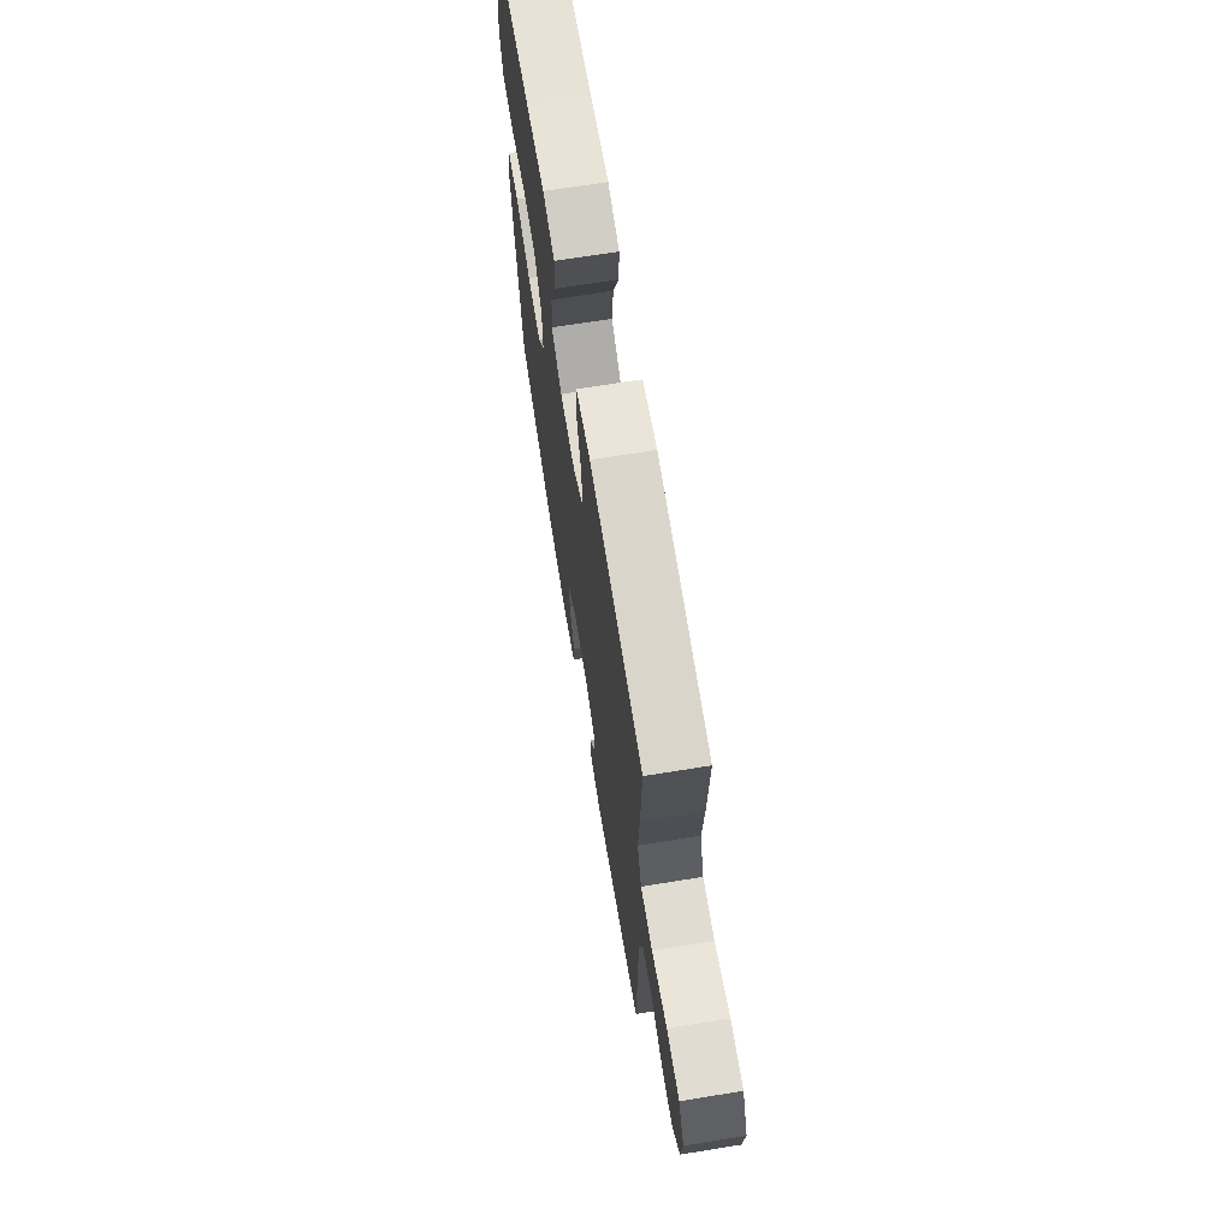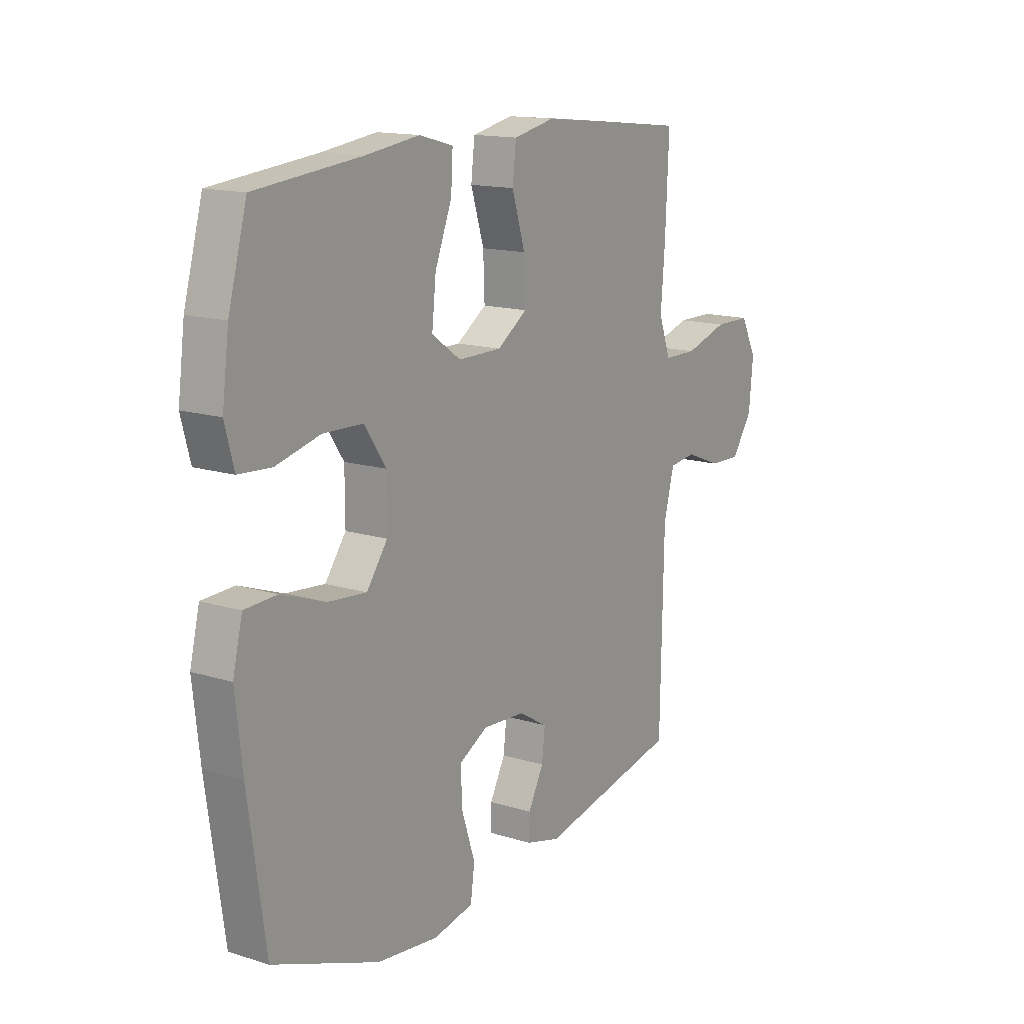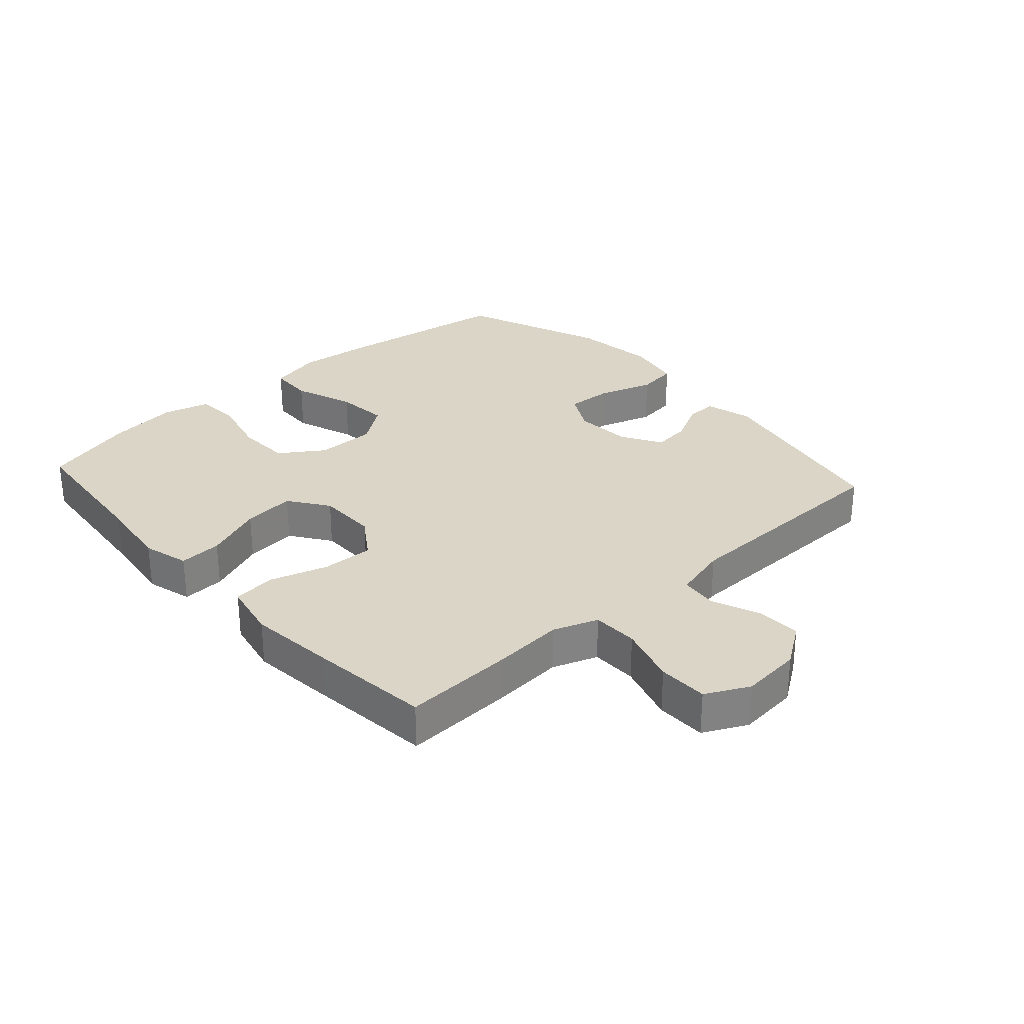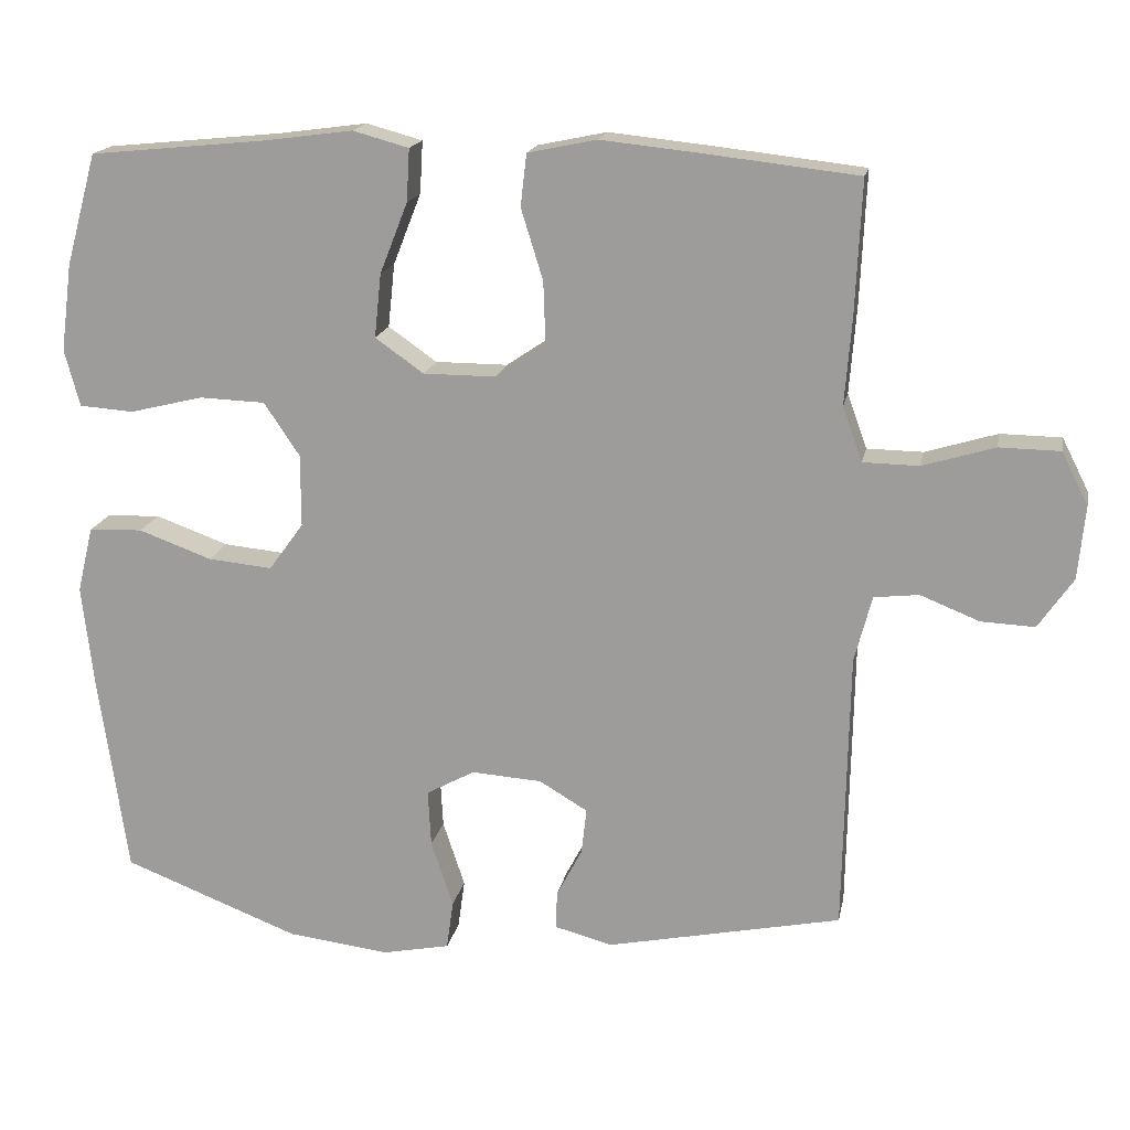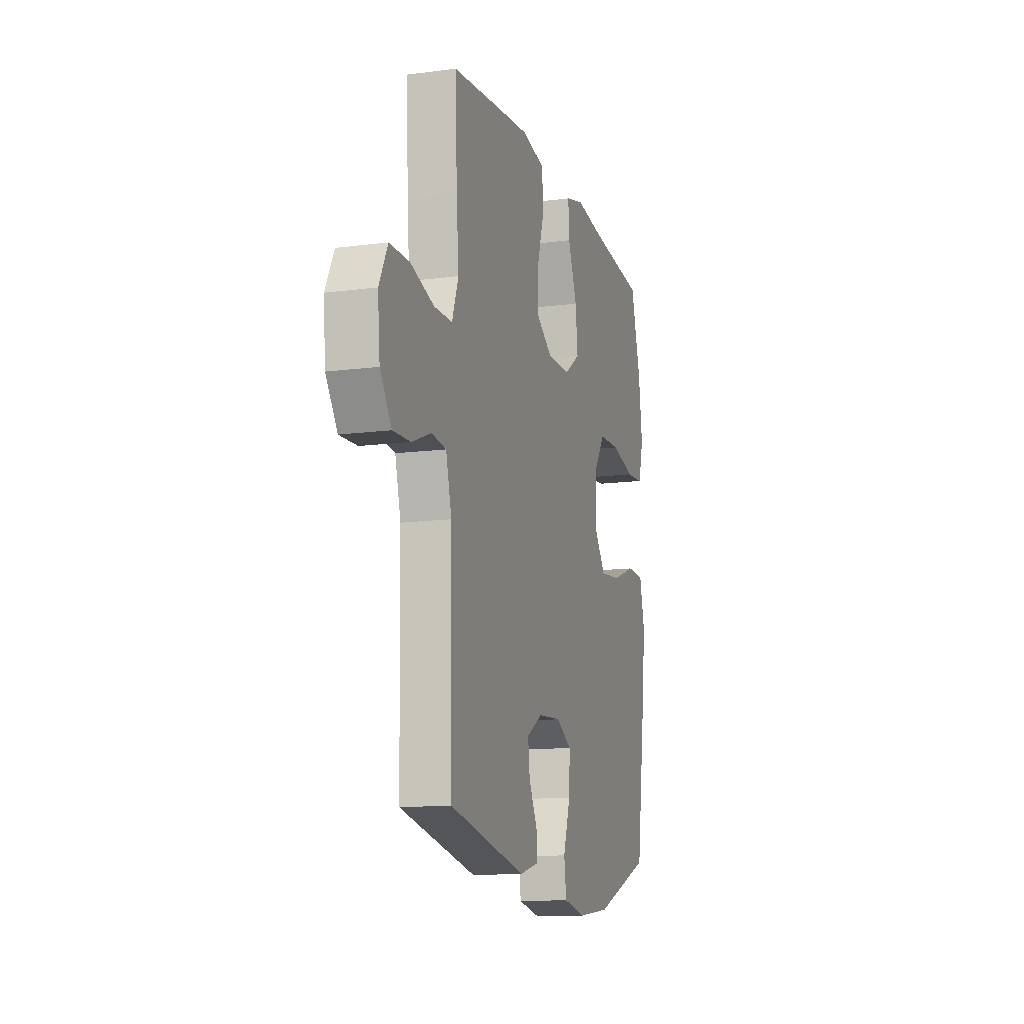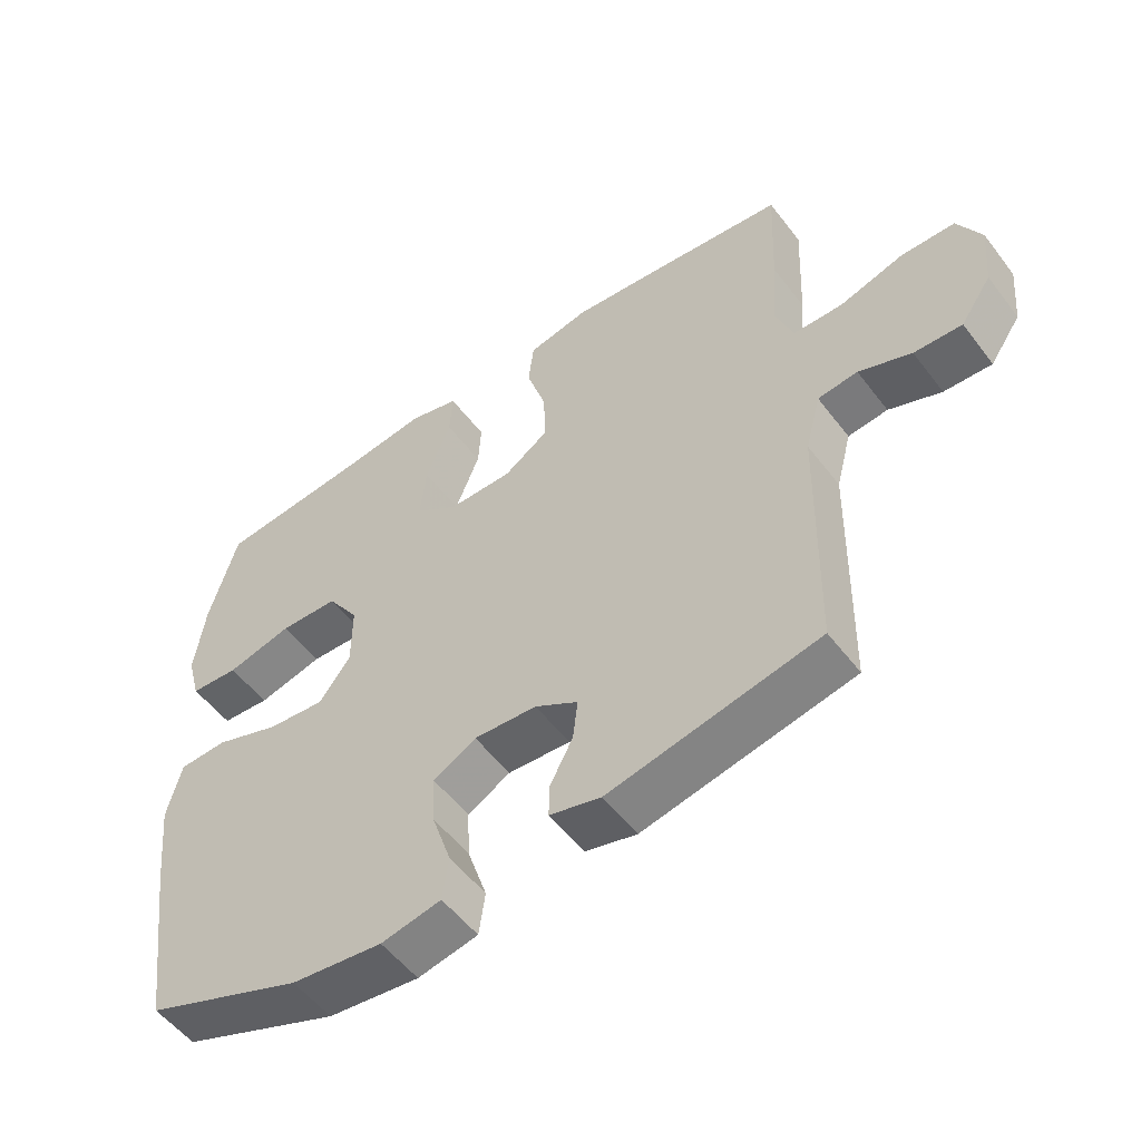
<metadata>
{"format":"obj","ext":"obj","renderer":"f3d","projection":"perspective","resolution":1024,"background":"white","views":[{"elev":68.4,"azim":80.8,"up":"+Z"},{"elev":14.8,"azim":-56.2,"up":"+Z"},{"elev":29.5,"azim":48.0,"up":"+Y"},{"elev":17.3,"azim":11.0,"up":"+Z"},{"elev":-12.8,"azim":106.8,"up":"+Z"},{"elev":-53.8,"azim":36.5,"up":"+Z"}]}
</metadata>
<code>
v -0.5 0.07 -0.5
v -0.538 0.07 -0.232
v -0.553 0.07 -0.098
v -0.532 0.07 -0.011
v -0.461 0.07 -0.008
v -0.364 0.07 -0.043
v -0.279 0.07 -0.051
v -0.233 0.07 0.012
v -0.233 0.07 0.108
v -0.28 0.07 0.178
v -0.367 0.07 0.181
v -0.464 0.07 0.157
v -0.536 0.07 0.162
v -0.556 0.07 0.237
v -0.541 0.07 0.352
v -0.5 0.07 0.5
v -0.269 0.07 0.523
v -0.15 0.07 0.539
v -0.076 0.07 0.519
v -0.08 0.07 0.45
v -0.117 0.07 0.356
v -0.126 0.07 0.272
v -0.062 0.07 0.227
v 0.034 0.07 0.227
v 0.1 0.07 0.272
v 0.097 0.07 0.355
v 0.068 0.07 0.448
v 0.076 0.07 0.517
v 0.167 0.07 0.536
v 0.303 0.07 0.522
v 0.5 0.07 0.5
v 0.492 0.07 0.323
v 0.483 0.07 0.209
v 0.509 0.07 0.137
v 0.583 0.07 0.136
v 0.678 0.07 0.165
v 0.758 0.07 0.164
v 0.793 0.07 0.095
v 0.784 0.07 -0.002
v 0.738 0.07 -0.069
v 0.667 0.07 -0.066
v 0.589 0.07 -0.035
v 0.53 0.07 -0.042
v 0.507 0.07 -0.13
v 0.5 0.07 -0.5
v 0.189 0.07 -0.565
v 0.113 0.07 -0.545
v 0.114 0.07 -0.495
v 0.148 0.07 -0.43
v 0.155 0.07 -0.369
v 0.091 0.07 -0.331
v -0.002 0.07 -0.325
v -0.066 0.07 -0.36
v -0.062 0.07 -0.435
v -0.033 0.07 -0.523
v -0.042 0.07 -0.588
v -0.131 0.07 -0.606
v -0.266 0.07 -0.59
v -0.5 0 -0.5
v -0.538 0 -0.232
v -0.553 0 -0.098
v -0.532 0 -0.011
v -0.461 0 -0.008
v -0.364 0 -0.043
v -0.279 0 -0.051
v -0.233 0 0.012
v -0.233 0 0.108
v -0.28 0 0.178
v -0.367 0 0.181
v -0.464 0 0.157
v -0.536 0 0.162
v -0.556 0 0.237
v -0.541 0 0.352
v -0.5 0 0.5
v -0.269 0 0.523
v -0.15 0 0.539
v -0.076 0 0.519
v -0.08 0 0.45
v -0.117 0 0.356
v -0.126 0 0.272
v -0.062 0 0.227
v 0.034 0 0.227
v 0.1 0 0.272
v 0.097 0 0.355
v 0.068 0 0.448
v 0.076 0 0.517
v 0.167 0 0.536
v 0.303 0 0.522
v 0.5 0 0.5
v 0.492 0 0.323
v 0.483 0 0.209
v 0.509 0 0.137
v 0.583 0 0.136
v 0.678 0 0.165
v 0.758 0 0.164
v 0.793 0 0.095
v 0.784 0 -0.002
v 0.738 0 -0.069
v 0.667 0 -0.066
v 0.589 0 -0.035
v 0.53 0 -0.042
v 0.507 0 -0.13
v 0.5 0 -0.5
v 0.189 0 -0.565
v 0.113 0 -0.545
v 0.114 0 -0.495
v 0.148 0 -0.43
v 0.155 0 -0.369
v 0.091 0 -0.331
v -0.002 0 -0.325
v -0.066 0 -0.36
v -0.062 0 -0.435
v -0.033 0 -0.523
v -0.042 0 -0.588
v -0.131 0 -0.606
v -0.266 0 -0.59
f 4 5 6
f 3 4 6
f 2 3 6
f 1 2 6
f 58 1 6
f 57 58 6
f 56 57 6
f 55 56 6
f 54 55 6
f 53 54 6 7
f 52 53 7 8
f 51 52 8 9
f 50 51 9 10
f 47 48 49
f 46 47 49
f 45 46 49
f 44 45 49
f 43 44 49 50
f 40 41 42
f 39 40 42
f 38 39 42
f 37 38 42
f 36 37 42
f 35 36 42
f 34 35 42 43
f 43 50 10
f 34 43 10
f 33 34 10
f 31 32 33
f 30 31 33
f 29 30 33
f 28 29 33
f 27 28 33
f 26 27 33
f 19 20 21
f 18 19 21
f 17 18 21
f 17 21 22
f 16 17 22
f 15 16 22
f 14 15 22
f 13 14 22
f 12 13 22
f 11 12 22
f 10 11 22 23
f 25 26 33
f 24 25 33
f 10 23 24 33
f 64 63 62
f 64 62 61
f 64 61 60
f 64 60 59
f 64 59 116
f 64 116 115
f 64 115 114
f 64 114 113
f 64 113 112
f 65 64 112 111
f 66 65 111 110
f 67 66 110 109
f 68 67 109 108
f 107 106 105
f 107 105 104
f 107 104 103
f 107 103 102
f 108 107 102 101
f 100 99 98
f 100 98 97
f 100 97 96
f 100 96 95
f 100 95 94
f 100 94 93
f 101 100 93 92
f 68 108 101
f 68 101 92
f 68 92 91
f 91 90 89
f 91 89 88
f 91 88 87
f 91 87 86
f 91 86 85
f 91 85 84
f 79 78 77
f 79 77 76
f 79 76 75
f 80 79 75
f 80 75 74
f 80 74 73
f 80 73 72
f 80 72 71
f 80 71 70
f 80 70 69
f 81 80 69 68
f 91 84 83
f 91 83 82
f 91 82 81 68
f 1 59 60 2
f 2 60 61 3
f 3 61 62 4
f 4 62 63 5
f 5 63 64 6
f 6 64 65 7
f 7 65 66 8
f 8 66 67 9
f 9 67 68 10
f 10 68 69 11
f 11 69 70 12
f 12 70 71 13
f 13 71 72 14
f 14 72 73 15
f 15 73 74 16
f 16 74 75 17
f 17 75 76 18
f 18 76 77 19
f 19 77 78 20
f 20 78 79 21
f 21 79 80 22
f 22 80 81 23
f 23 81 82 24
f 24 82 83 25
f 25 83 84 26
f 26 84 85 27
f 27 85 86 28
f 28 86 87 29
f 29 87 88 30
f 30 88 89 31
f 31 89 90 32
f 32 90 91 33
f 33 91 92 34
f 34 92 93 35
f 35 93 94 36
f 36 94 95 37
f 37 95 96 38
f 38 96 97 39
f 39 97 98 40
f 40 98 99 41
f 41 99 100 42
f 42 100 101 43
f 43 101 102 44
f 44 102 103 45
f 45 103 104 46
f 46 104 105 47
f 47 105 106 48
f 48 106 107 49
f 49 107 108 50
f 50 108 109 51
f 51 109 110 52
f 52 110 111 53
f 53 111 112 54
f 54 112 113 55
f 55 113 114 56
f 56 114 115 57
f 57 115 116 58
f 58 116 59 1

</code>
